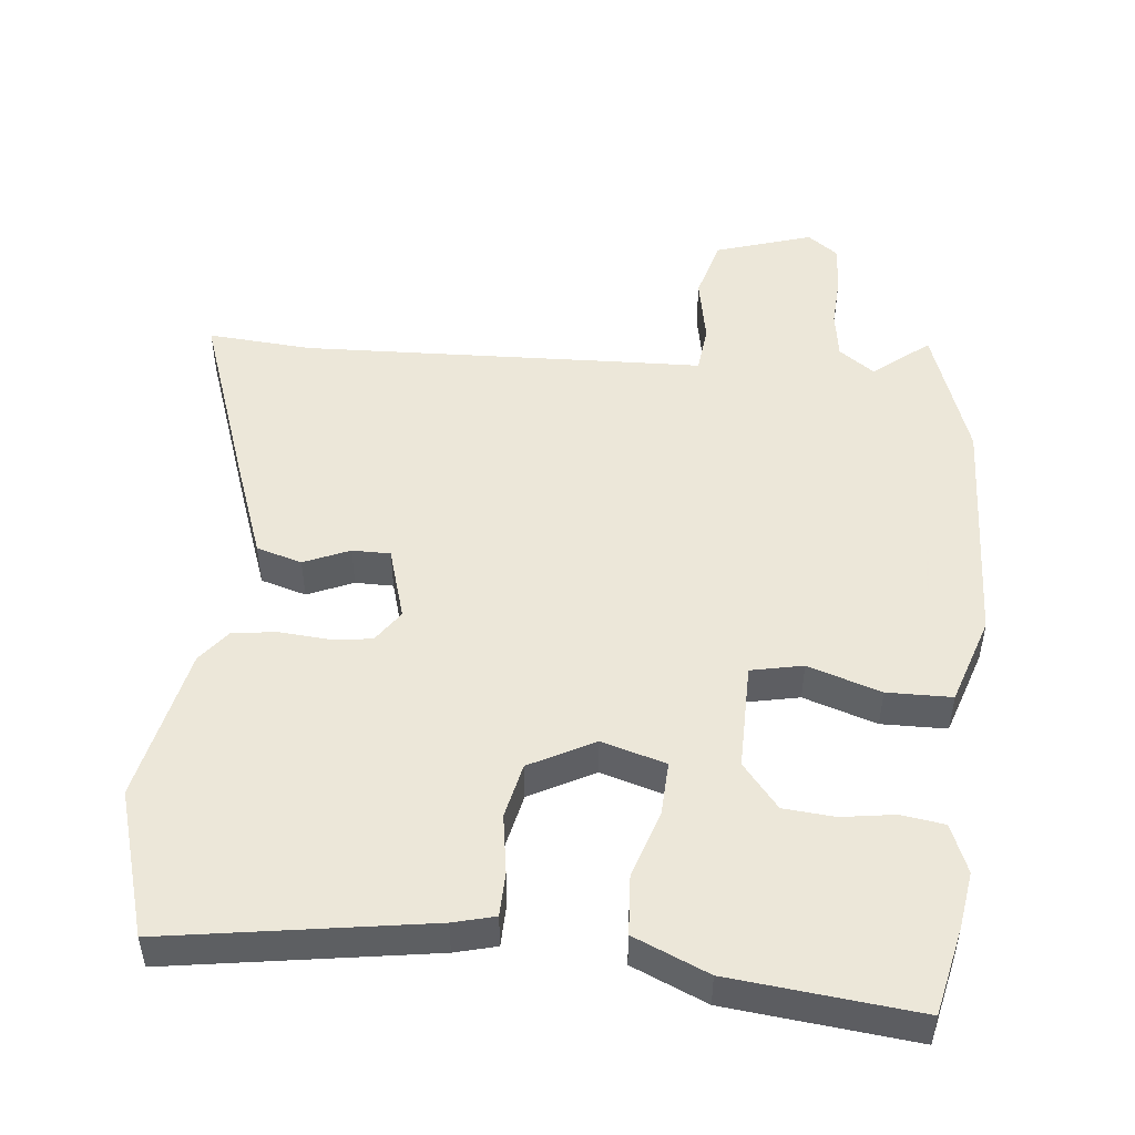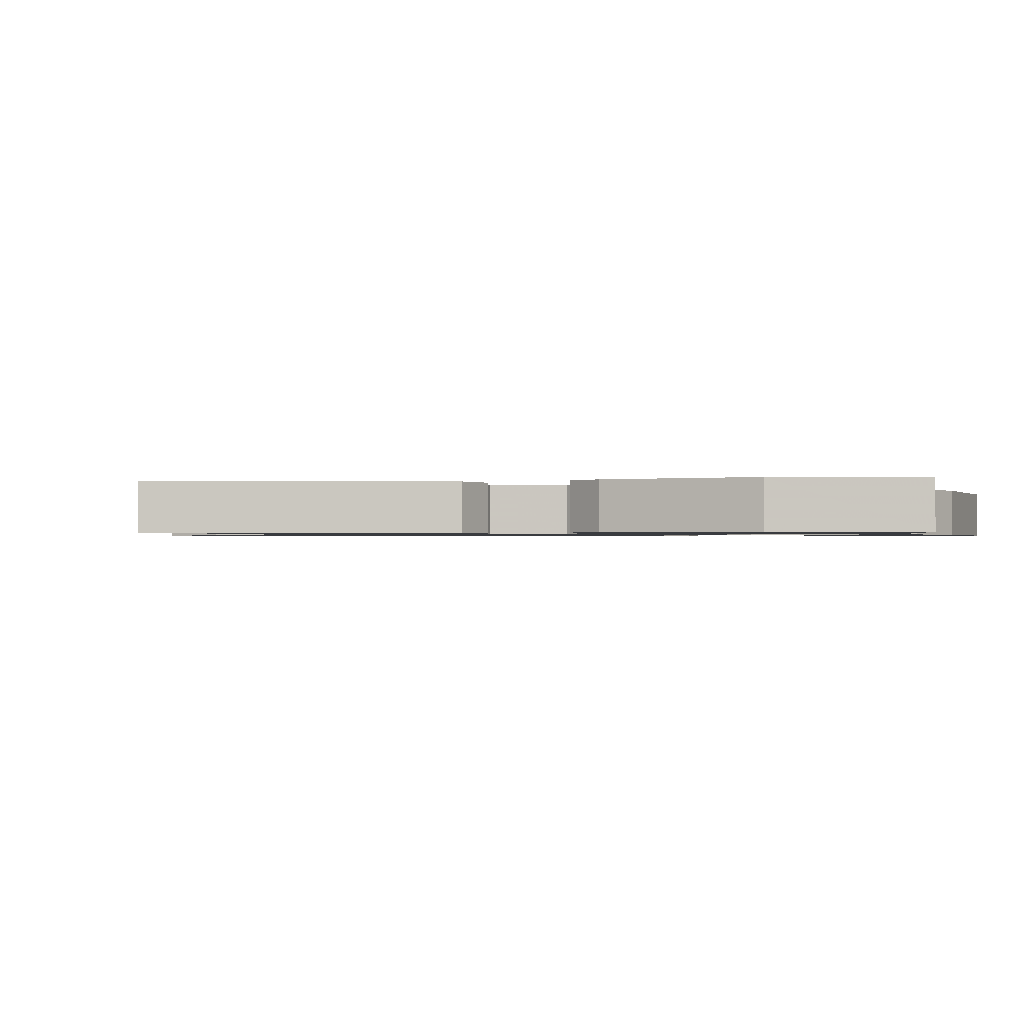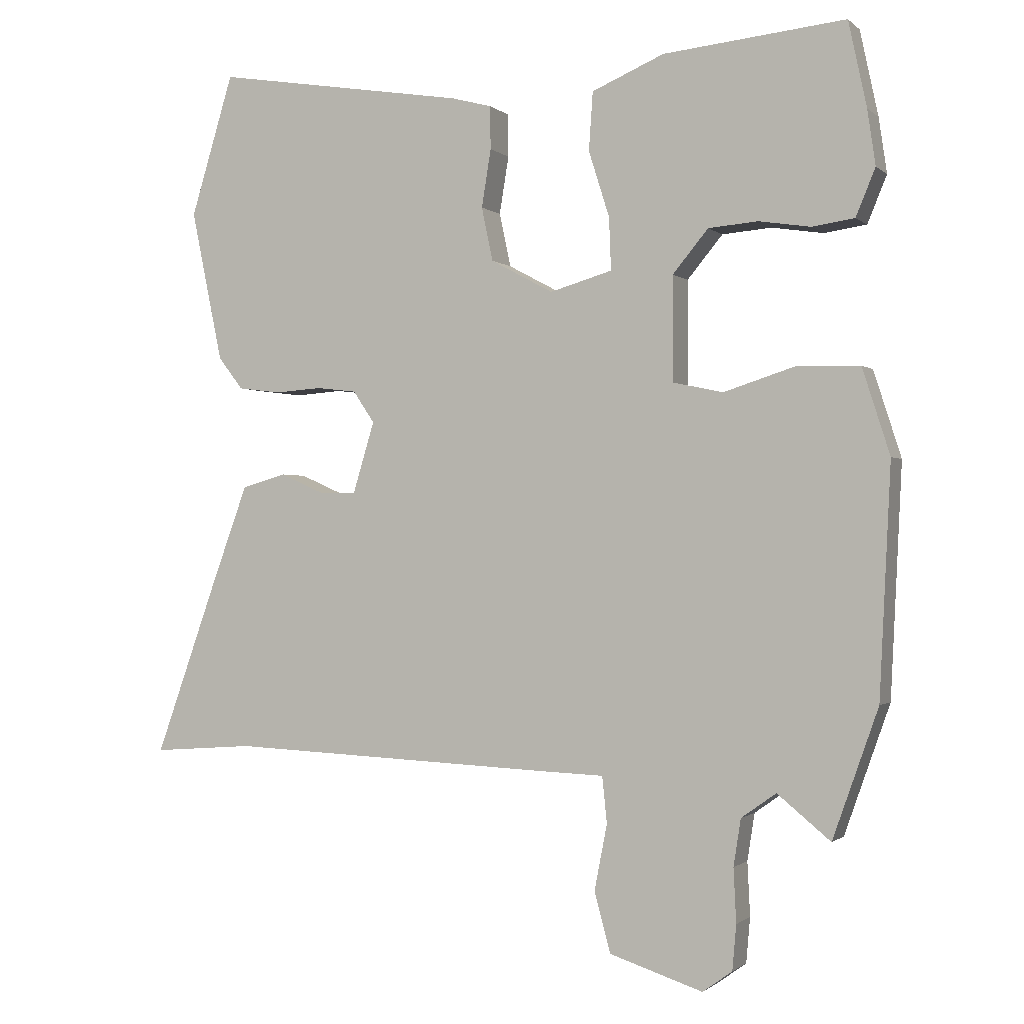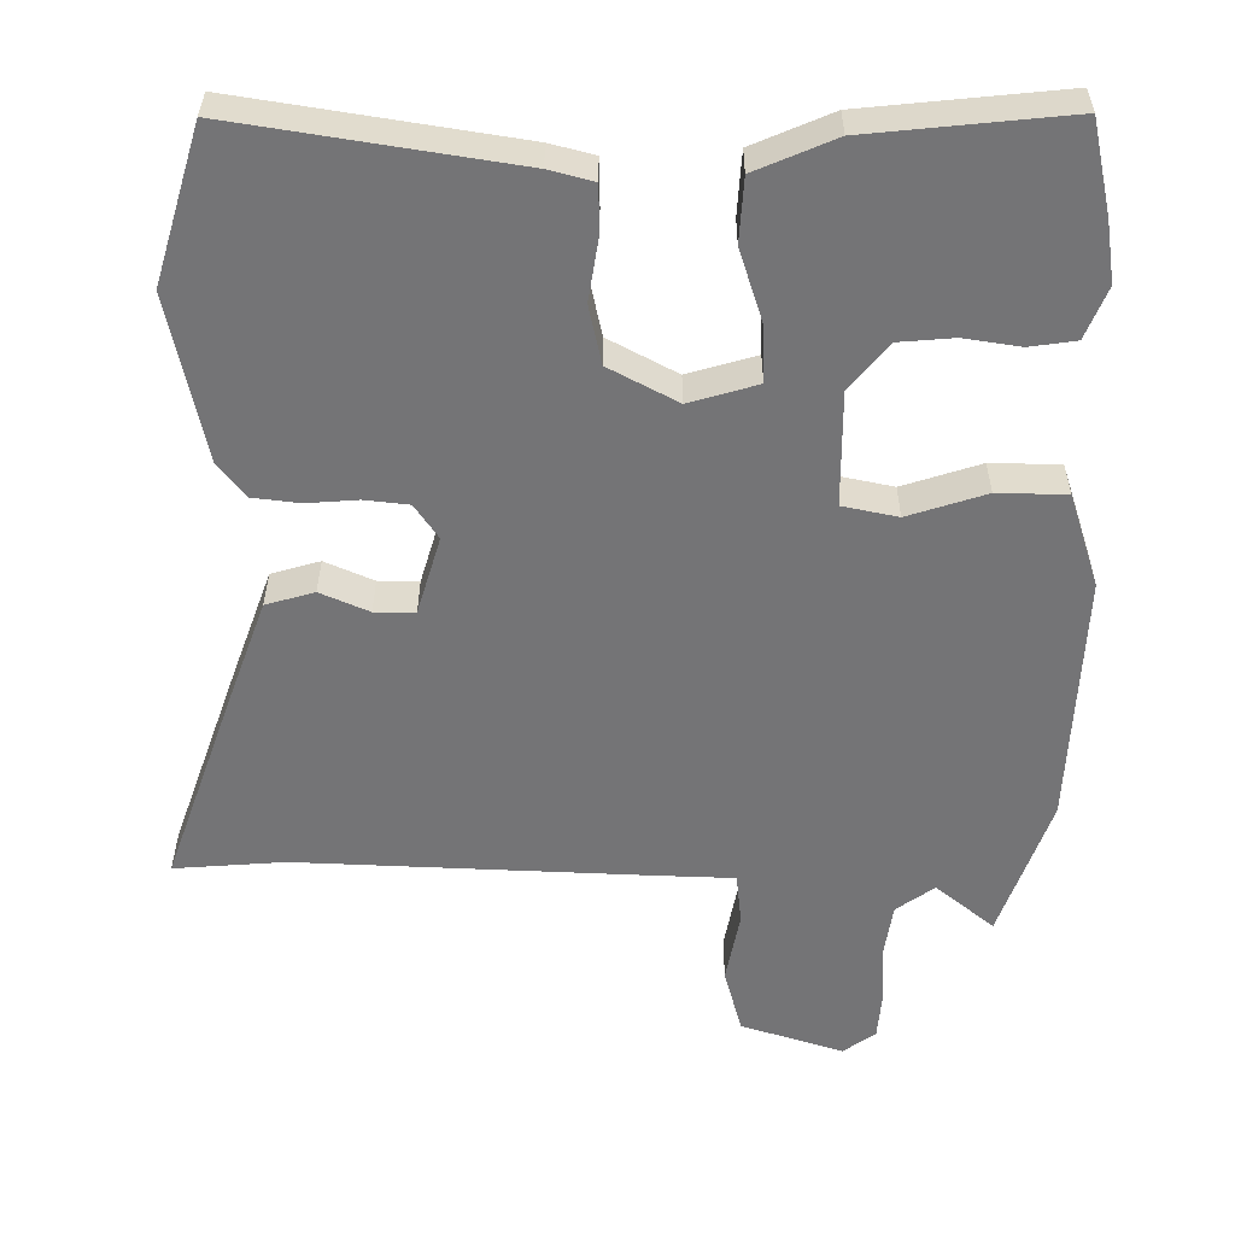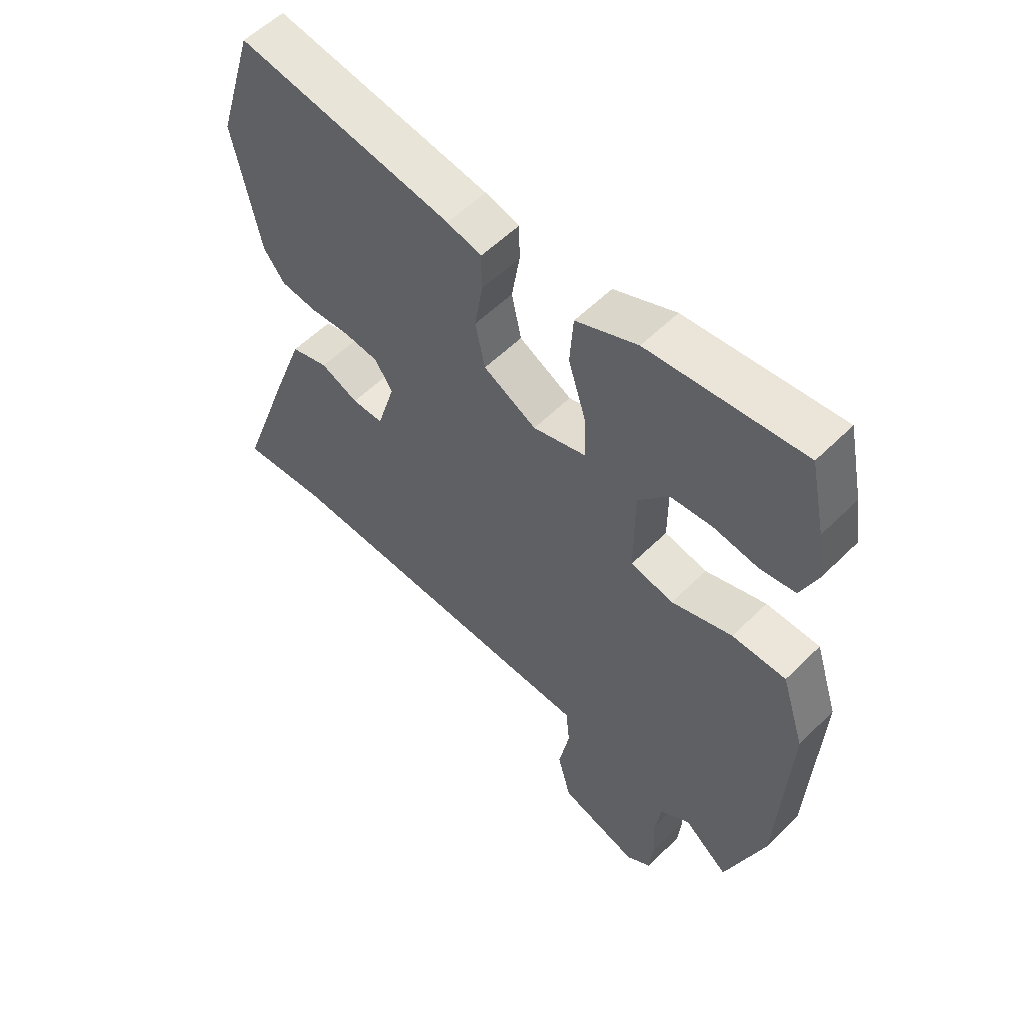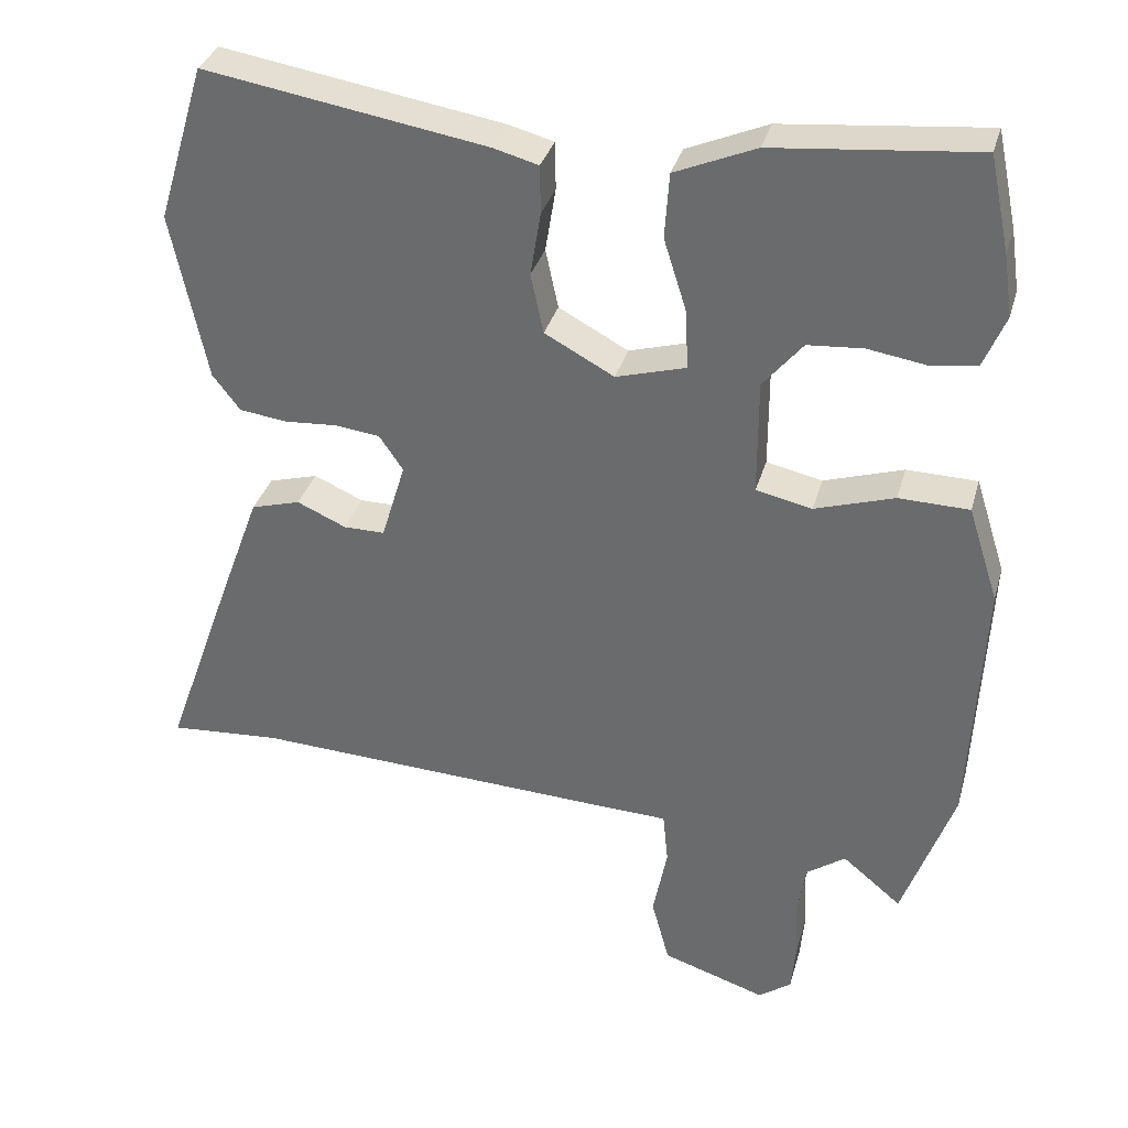
<metadata>
{"format":"obj","ext":"obj","renderer":"f3d","projection":"perspective","resolution":1024,"background":"white","views":[{"elev":49.6,"azim":6.1,"up":"+Y"},{"elev":-0.9,"azim":-75.5,"up":"+Y"},{"elev":-1.0,"azim":22.0,"up":"+Z"},{"elev":33.7,"azim":0.2,"up":"+Z"},{"elev":56.2,"azim":44.1,"up":"+Z"},{"elev":34.0,"azim":15.2,"up":"+Z"}]}
</metadata>
<code>
v -0.552 0.07 0.329
v -0.488 0.07 0.54
v -0.111 0.07 0.479
v -0.051 0.07 0.463
v -0.05 0.07 0.399
v -0.064 0.07 0.313
v -0.047 0.07 0.233
v 0.046 0.07 0.183
v 0.139 0.07 0.21
v 0.136 0.07 0.288
v 0.105 0.07 0.386
v 0.111 0.07 0.473
v 0.219 0.07 0.519
v 0.49 0.07 0.546
v 0.517 0.07 0.419
v 0.529 0.07 0.337
v 0.5 0.07 0.267
v 0.437 0.07 0.258
v 0.36 0.07 0.27
v 0.286 0.07 0.264
v 0.233 0.07 0.2
v 0.233 0.07 0.045
v 0.308 0.07 0.029
v 0.414 0.07 0.063
v 0.508 0.07 0.061
v 0.549 0.07 -0.067
v 0.532 0.07 -0.41
v 0.464 0.07 -0.602
v 0.385 0.07 -0.537
v 0.333 0.07 -0.574
v 0.322 0.07 -0.644
v 0.326 0.07 -0.724
v 0.32 0.07 -0.791
v 0.276 0.07 -0.823
v 0.137 0.07 -0.778
v 0.113 0.07 -0.689
v 0.132 0.07 -0.591
v 0.125 0.07 -0.522
v 0.019 0.07 -0.518
v -0.458 0.07 -0.497
v -0.609 0.07 -0.508
v -0.514 0.07 -0.242
v -0.461 0.07 -0.098
v -0.395 0.07 -0.079
v -0.329 0.07 -0.108
v -0.274 0.07 -0.108
v -0.242 0.07 -0.002
v -0.274 0.07 0.045
v -0.334 0.07 0.052
v -0.404 0.07 0.047
v -0.468 0.07 0.055
v -0.505 0.07 0.103
v -0.552 0 0.329
v -0.488 0 0.54
v -0.111 0 0.479
v -0.051 0 0.463
v -0.05 0 0.399
v -0.064 0 0.313
v -0.047 0 0.233
v 0.046 0 0.183
v 0.139 0 0.21
v 0.136 0 0.288
v 0.105 0 0.386
v 0.111 0 0.473
v 0.219 0 0.519
v 0.49 0 0.546
v 0.517 0 0.419
v 0.529 0 0.337
v 0.5 0 0.267
v 0.437 0 0.258
v 0.36 0 0.27
v 0.286 0 0.264
v 0.233 0 0.2
v 0.233 0 0.045
v 0.308 0 0.029
v 0.414 0 0.063
v 0.508 0 0.061
v 0.549 0 -0.067
v 0.532 0 -0.41
v 0.464 0 -0.602
v 0.385 0 -0.537
v 0.333 0 -0.574
v 0.322 0 -0.644
v 0.326 0 -0.724
v 0.32 0 -0.791
v 0.276 0 -0.823
v 0.137 0 -0.778
v 0.113 0 -0.689
v 0.132 0 -0.591
v 0.125 0 -0.522
v 0.019 0 -0.518
v -0.458 0 -0.497
v -0.609 0 -0.508
v -0.514 0 -0.242
v -0.461 0 -0.098
v -0.395 0 -0.079
v -0.329 0 -0.108
v -0.274 0 -0.108
v -0.242 0 -0.002
v -0.274 0 0.045
v -0.334 0 0.052
v -0.404 0 0.047
v -0.468 0 0.055
v -0.505 0 0.103
f 4 5 6
f 3 4 6
f 2 3 6
f 1 2 6
f 52 1 6
f 51 52 6
f 50 51 6
f 49 50 6
f 48 49 6 7
f 47 48 7 8
f 46 47 8 9
f 43 44 45
f 42 43 45
f 41 42 45
f 40 41 45
f 40 45 46
f 39 40 46
f 38 39 46
f 35 36 37
f 34 35 37
f 33 34 37
f 32 33 37
f 31 32 37
f 30 31 37 38
f 38 46 9
f 30 38 9
f 29 30 9
f 27 28 29
f 26 27 29
f 25 26 29
f 24 25 29
f 23 24 29
f 17 18 19
f 16 17 19
f 15 16 19
f 14 15 19
f 13 14 19
f 12 13 19
f 11 12 19
f 10 11 19 20
f 9 10 20 21
f 22 23 29
f 22 29 9
f 9 21 22
f 58 57 56
f 58 56 55
f 58 55 54
f 58 54 53
f 58 53 104
f 58 104 103
f 58 103 102
f 58 102 101
f 59 58 101 100
f 60 59 100 99
f 61 60 99 98
f 97 96 95
f 97 95 94
f 97 94 93
f 97 93 92
f 98 97 92
f 98 92 91
f 98 91 90
f 89 88 87
f 89 87 86
f 89 86 85
f 89 85 84
f 89 84 83
f 90 89 83 82
f 61 98 90
f 61 90 82
f 61 82 81
f 81 80 79
f 81 79 78
f 81 78 77
f 81 77 76
f 81 76 75
f 71 70 69
f 71 69 68
f 71 68 67
f 71 67 66
f 71 66 65
f 71 65 64
f 71 64 63
f 72 71 63 62
f 73 72 62 61
f 81 75 74
f 61 81 74
f 74 73 61
f 1 53 54 2
f 2 54 55 3
f 3 55 56 4
f 4 56 57 5
f 5 57 58 6
f 6 58 59 7
f 7 59 60 8
f 8 60 61 9
f 9 61 62 10
f 10 62 63 11
f 11 63 64 12
f 12 64 65 13
f 13 65 66 14
f 14 66 67 15
f 15 67 68 16
f 16 68 69 17
f 17 69 70 18
f 18 70 71 19
f 19 71 72 20
f 20 72 73 21
f 21 73 74 22
f 22 74 75 23
f 23 75 76 24
f 24 76 77 25
f 25 77 78 26
f 26 78 79 27
f 27 79 80 28
f 28 80 81 29
f 29 81 82 30
f 30 82 83 31
f 31 83 84 32
f 32 84 85 33
f 33 85 86 34
f 34 86 87 35
f 35 87 88 36
f 36 88 89 37
f 37 89 90 38
f 38 90 91 39
f 39 91 92 40
f 40 92 93 41
f 41 93 94 42
f 42 94 95 43
f 43 95 96 44
f 44 96 97 45
f 45 97 98 46
f 46 98 99 47
f 47 99 100 48
f 48 100 101 49
f 49 101 102 50
f 50 102 103 51
f 51 103 104 52
f 52 104 53 1

</code>
